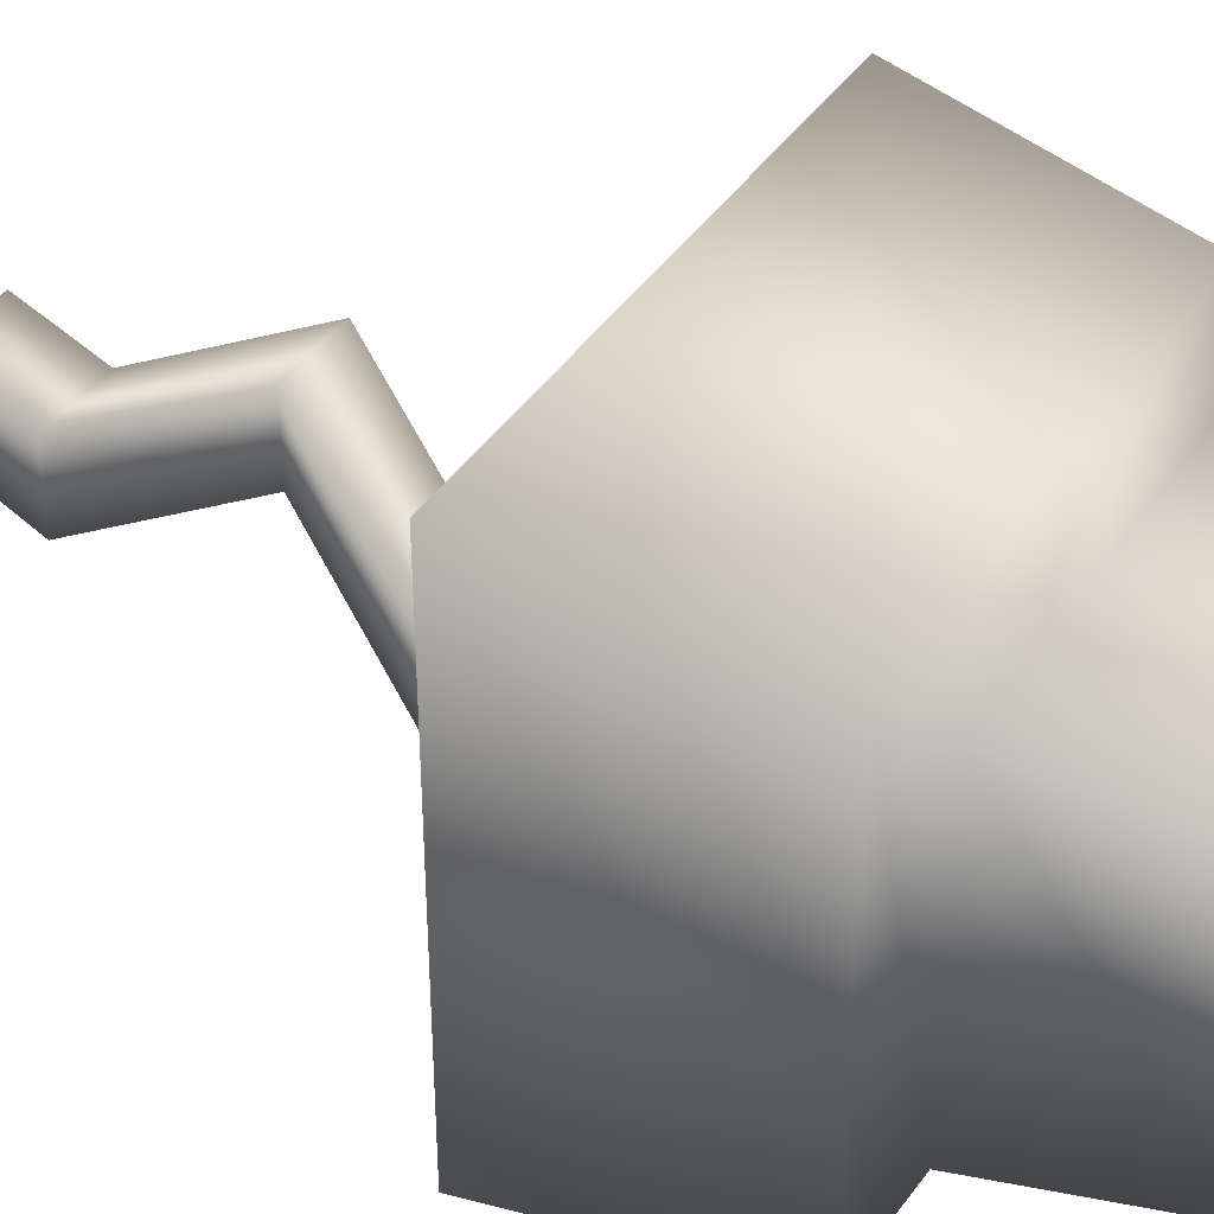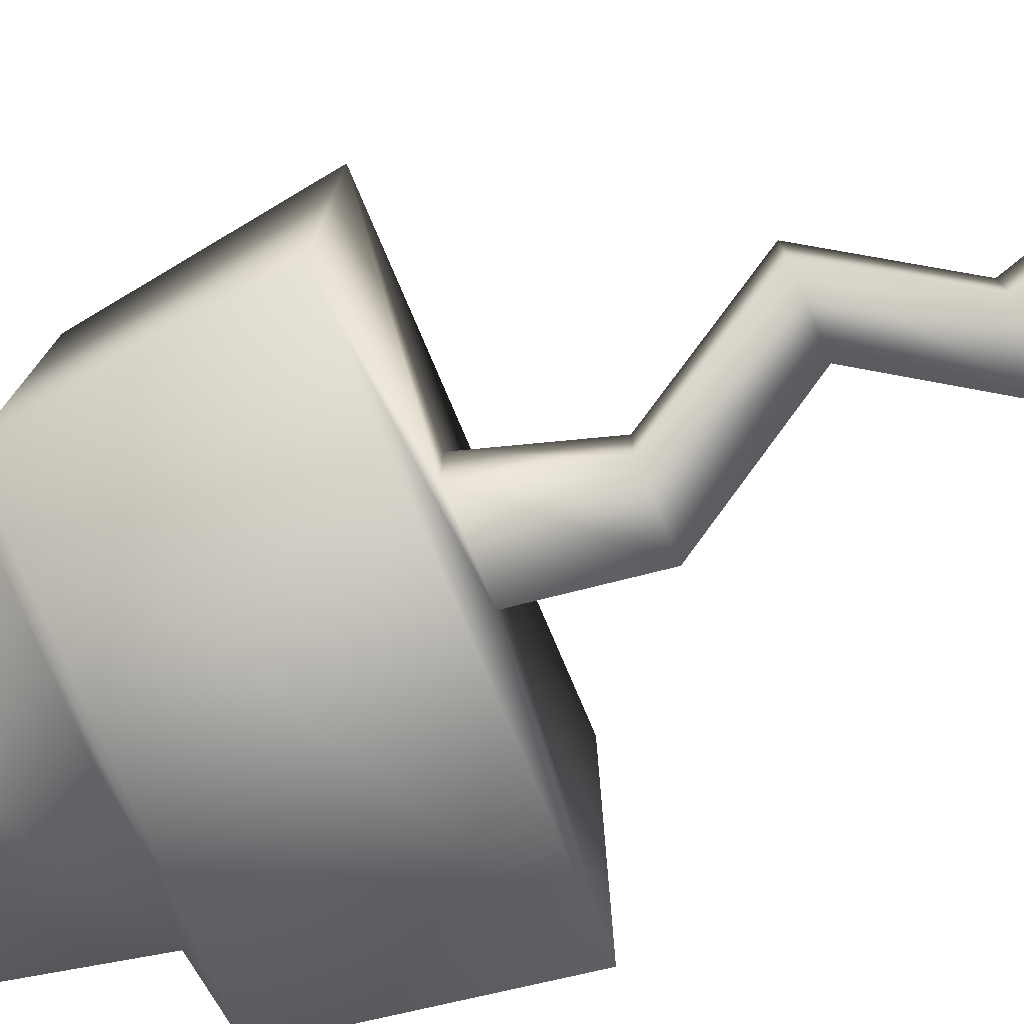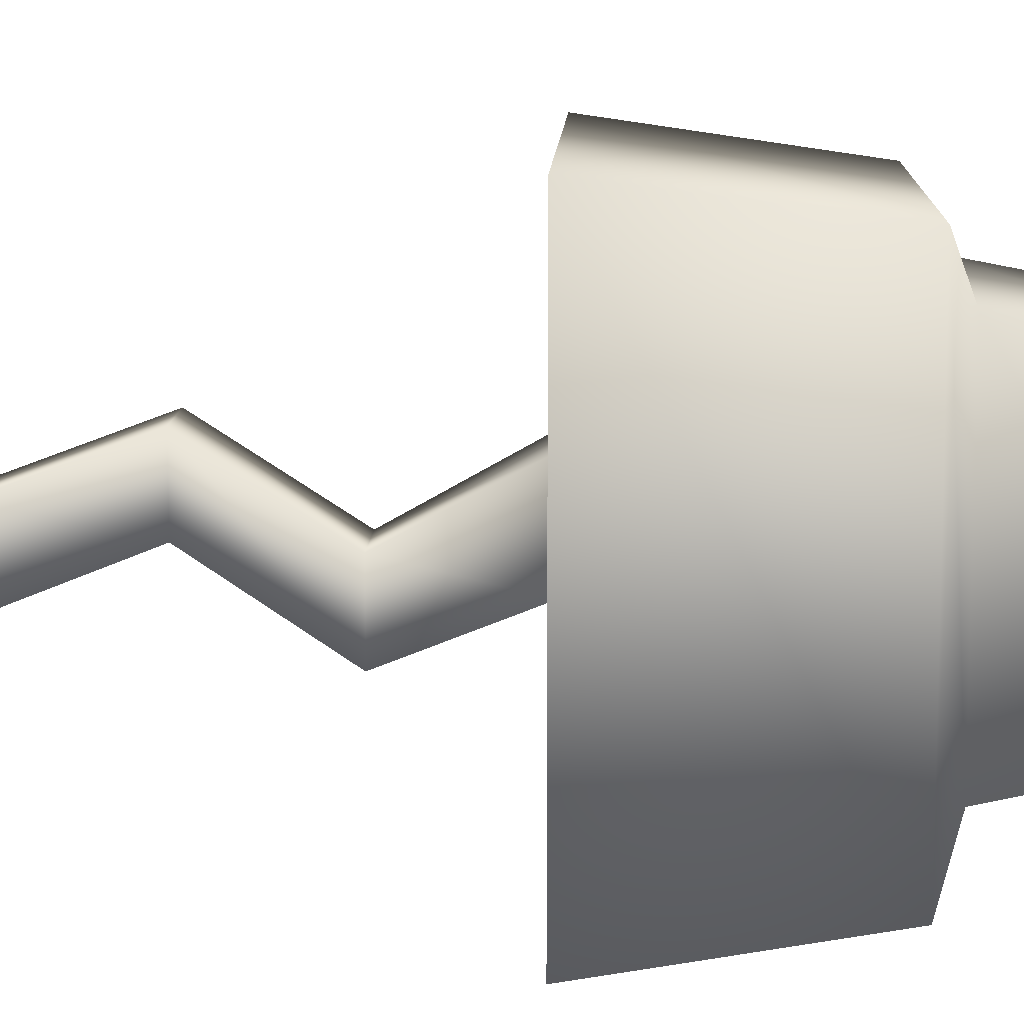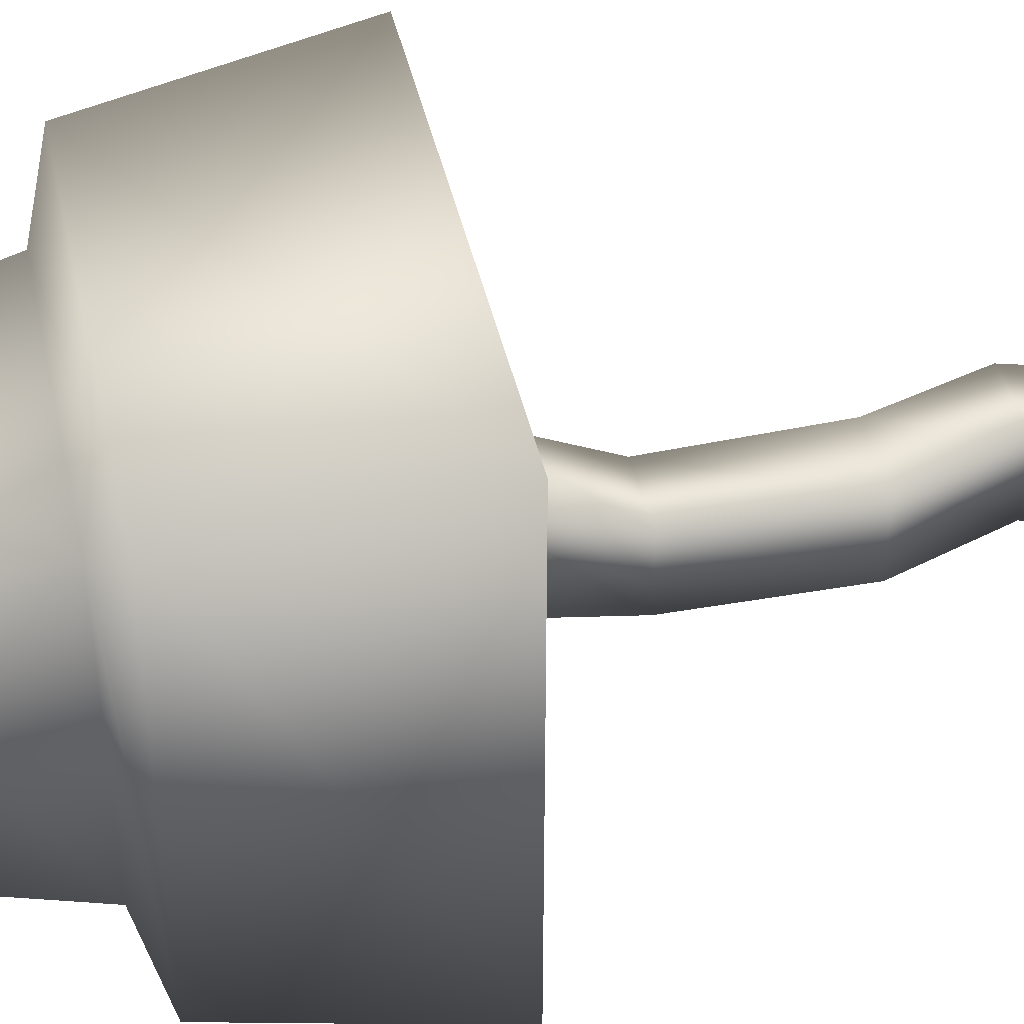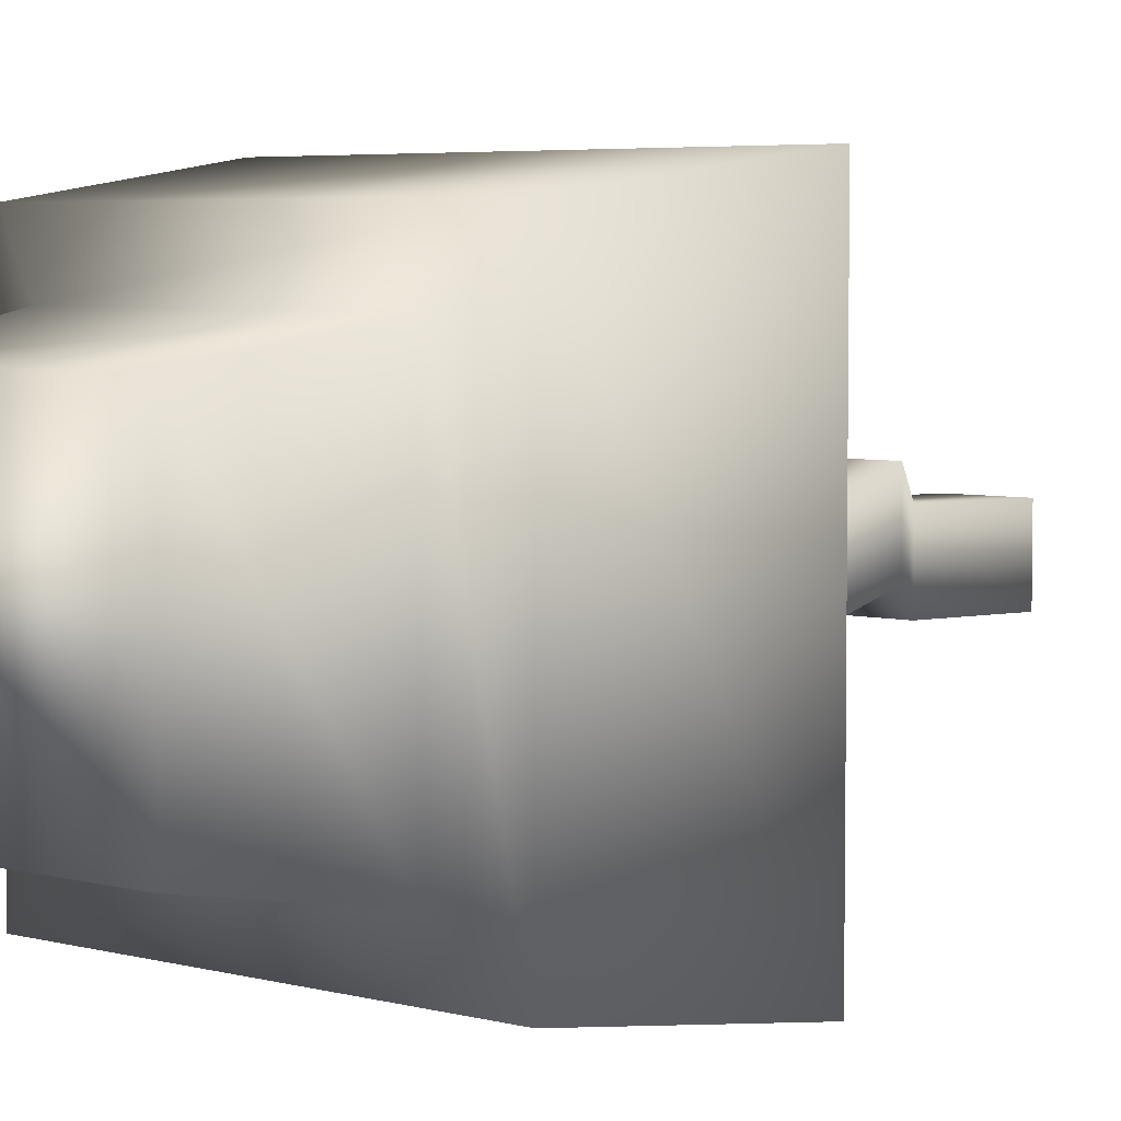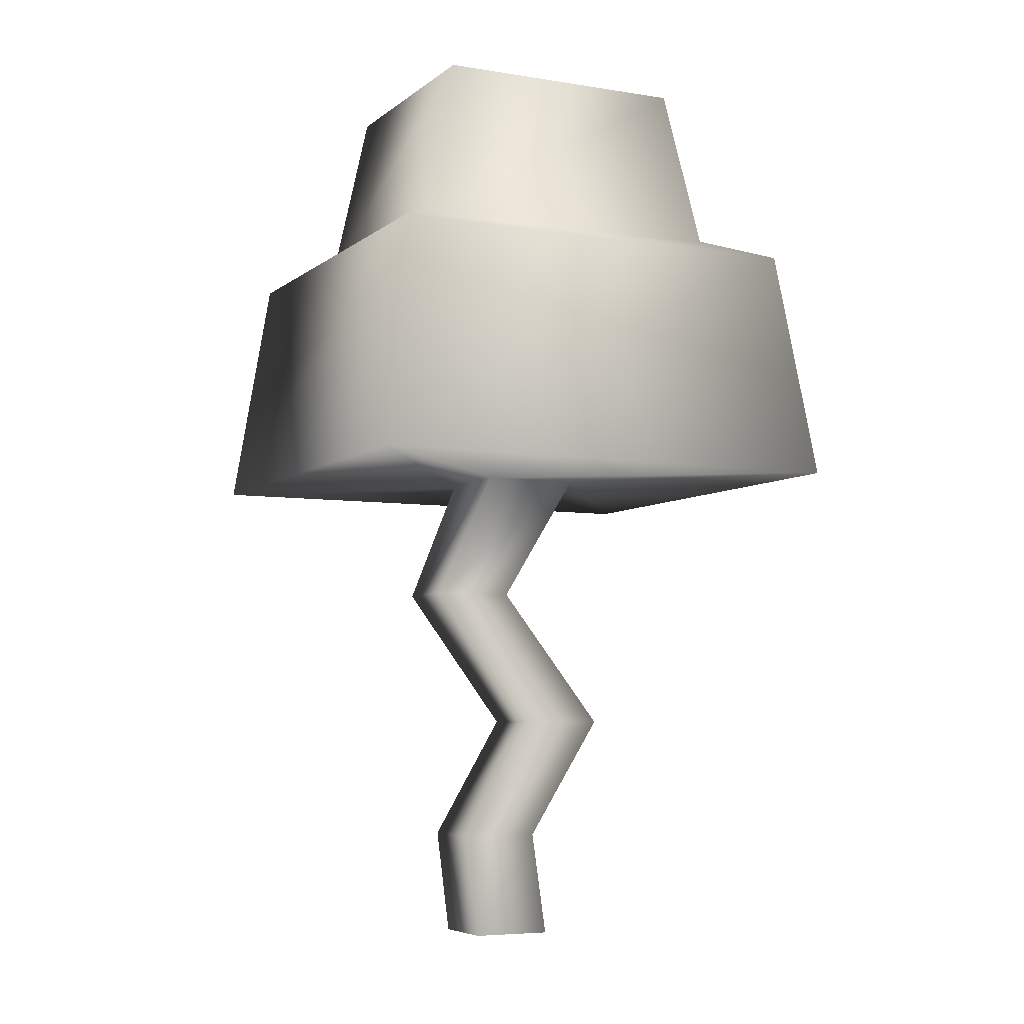
<metadata>
{"format":"obj","ext":"obj","renderer":"f3d","projection":"perspective","resolution":1024,"background":"white","views":[{"elev":41.3,"azim":121.0,"up":"+Z"},{"elev":-77.4,"azim":-67.0,"up":"+Z"},{"elev":11.3,"azim":92.4,"up":"+Z"},{"elev":43.2,"azim":-102.4,"up":"+Z"},{"elev":4.9,"azim":-140.2,"up":"+Z"},{"elev":-6.0,"azim":-116.0,"up":"+Y"}]}
</metadata>
<code>
v  4.027 0 5.546
v  4.027 0 3.848
v  5.64 0 3.848
v  5.64 0 5.546
v  6.282 2.177 5.544
v  4.67 2.177 5.544
v  6.282 2.177 3.846
v  4.67 2.177 3.846
v  4.712 4.783 6.342
v  3.1 4.783 6.342
v  4.712 4.783 4.644
v  3.1 4.783 4.644
v  6.208 7.732 4.834
v  4.595 7.732 4.834
v  6.208 7.732 3.136
v  4.595 7.732 3.136
v  6.037 10.39 6.244
v  4.05 10.39 6.244
v  6.037 10.39 4.151
v  4.05 10.39 4.151
v  10.04 10.39 10.46
v  0.0416 10.39 10.46
v  10.04 10.39 -0.0694
v  0.0416 10.39 -0.0694
v  9.411 15.42 9.797
v  0.6755 15.42 9.797
v  9.411 15.42 0.5981
v  0.6755 15.42 0.5981
v  8.214 15.94 8.537
v  1.872 15.94 8.537
v  8.214 15.94 1.858
v  1.872 15.94 1.858
v  7.637 19.47 7.929
v  2.449 19.47 7.929
v  7.637 19.47 2.466
v  2.449 19.47 2.466
o Box001
g Box001
f 1 2 3 4
f 1 4 5 6
f 4 3 7 5
f 3 2 8 7
f 2 1 6 8
f 6 5 9 10
f 5 7 11 9
f 7 8 12 11
f 8 6 10 12
f 10 9 13 14
f 9 11 15 13
f 11 12 16 15
f 12 10 14 16
f 14 13 17 18
f 13 15 19 17
f 15 16 20 19
f 16 14 18 20
f 18 17 21 22
f 17 19 23 21
f 19 20 24 23
f 20 18 22 24
f 22 21 25 26
f 21 23 27 25
f 23 24 28 27
f 24 22 26 28
f 26 25 29 30
f 25 27 31 29
f 27 28 32 31
f 28 26 30 32
f 30 29 33 34
f 29 31 35 33
f 31 32 36 35
f 32 30 34 36
f 35 36 34 33

</code>
